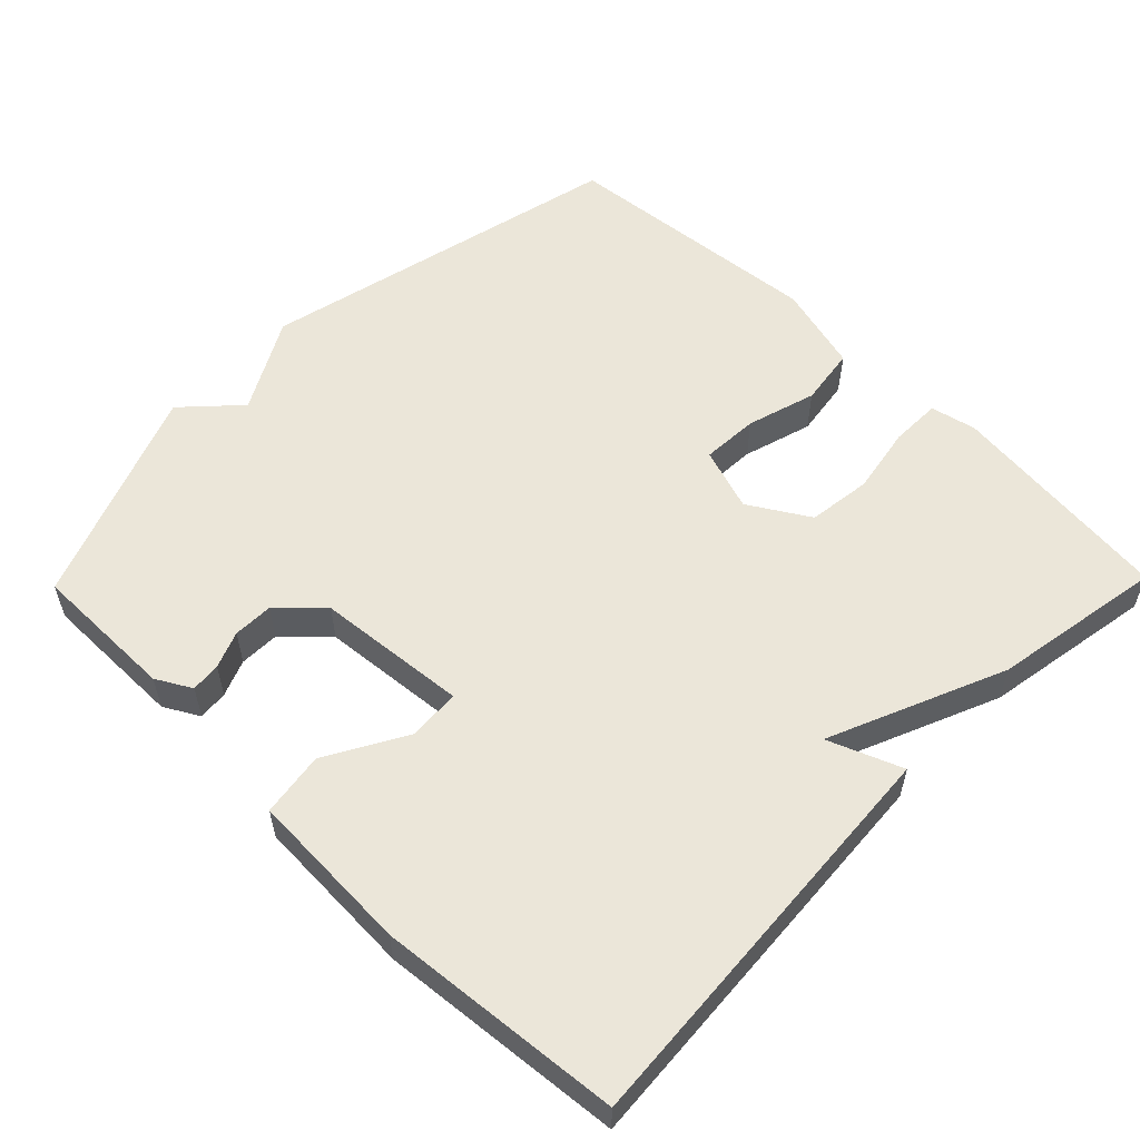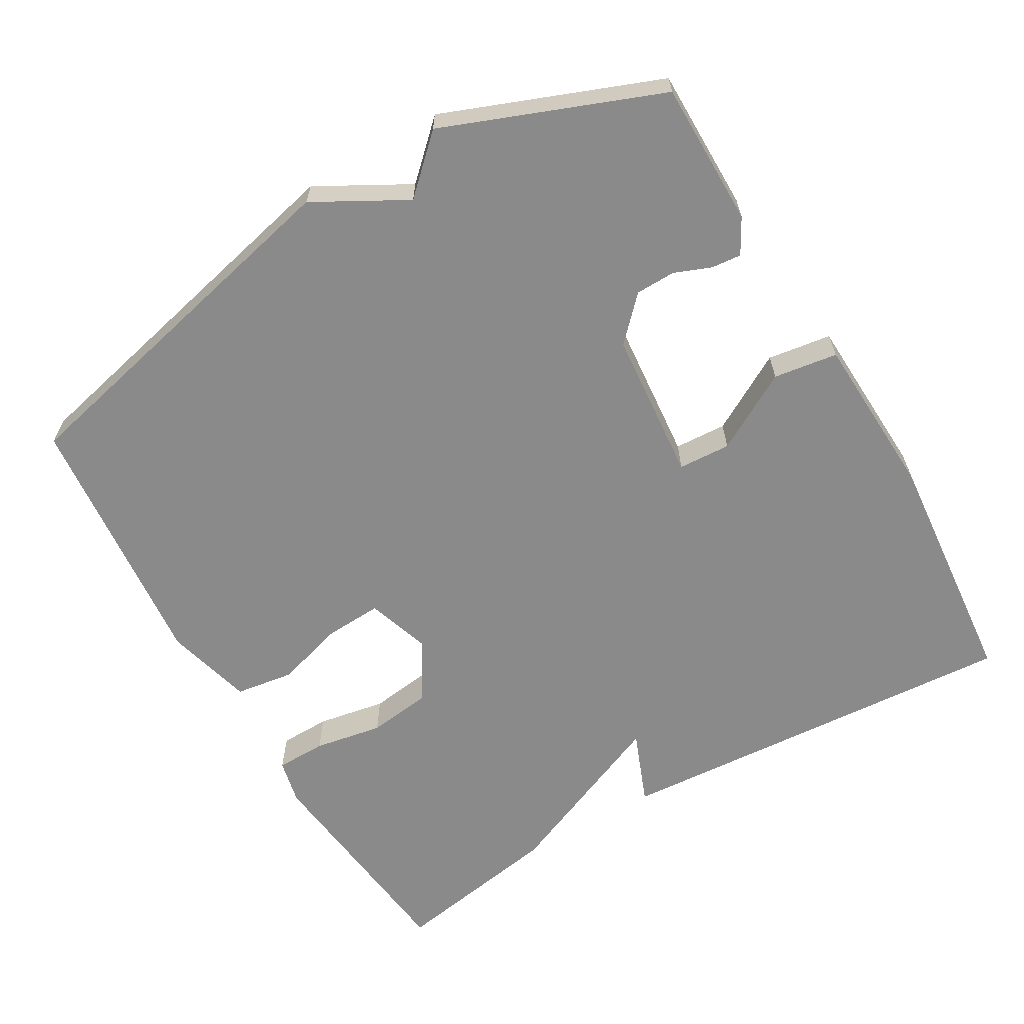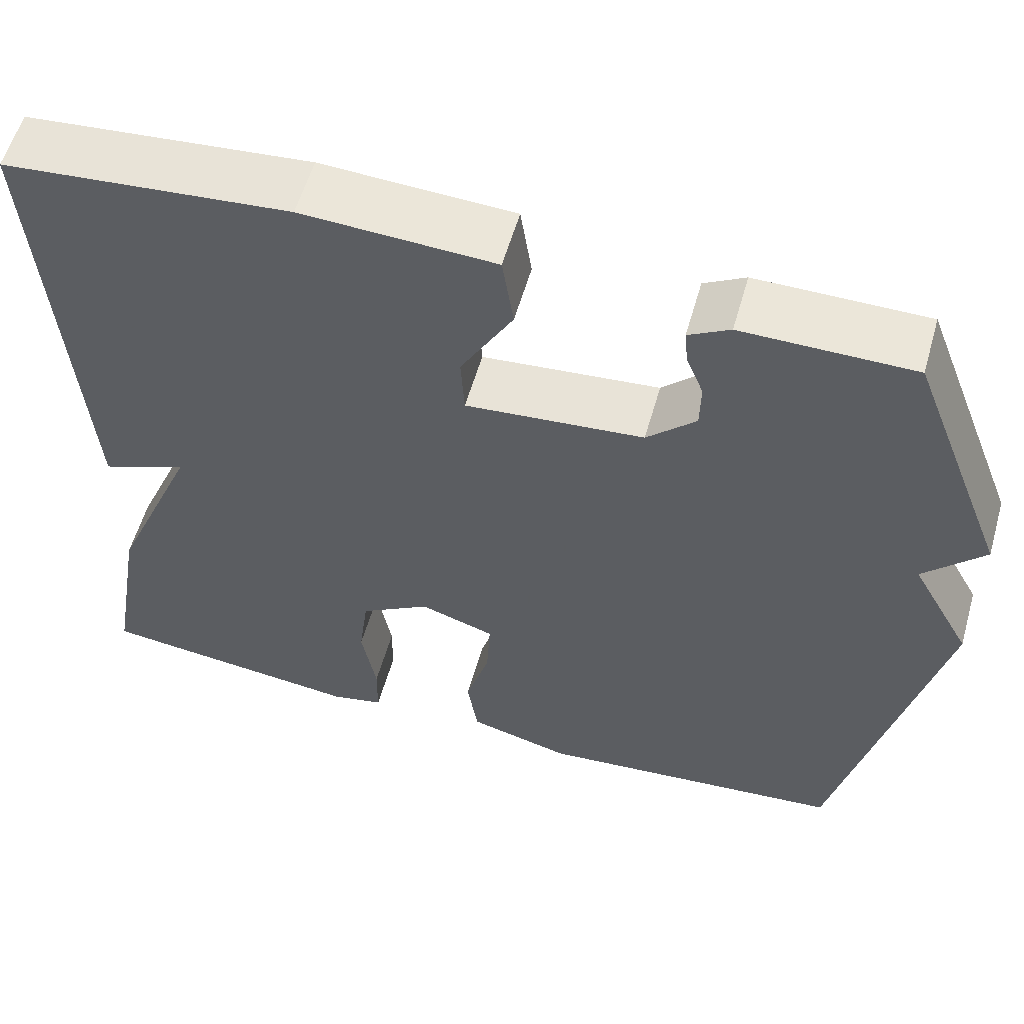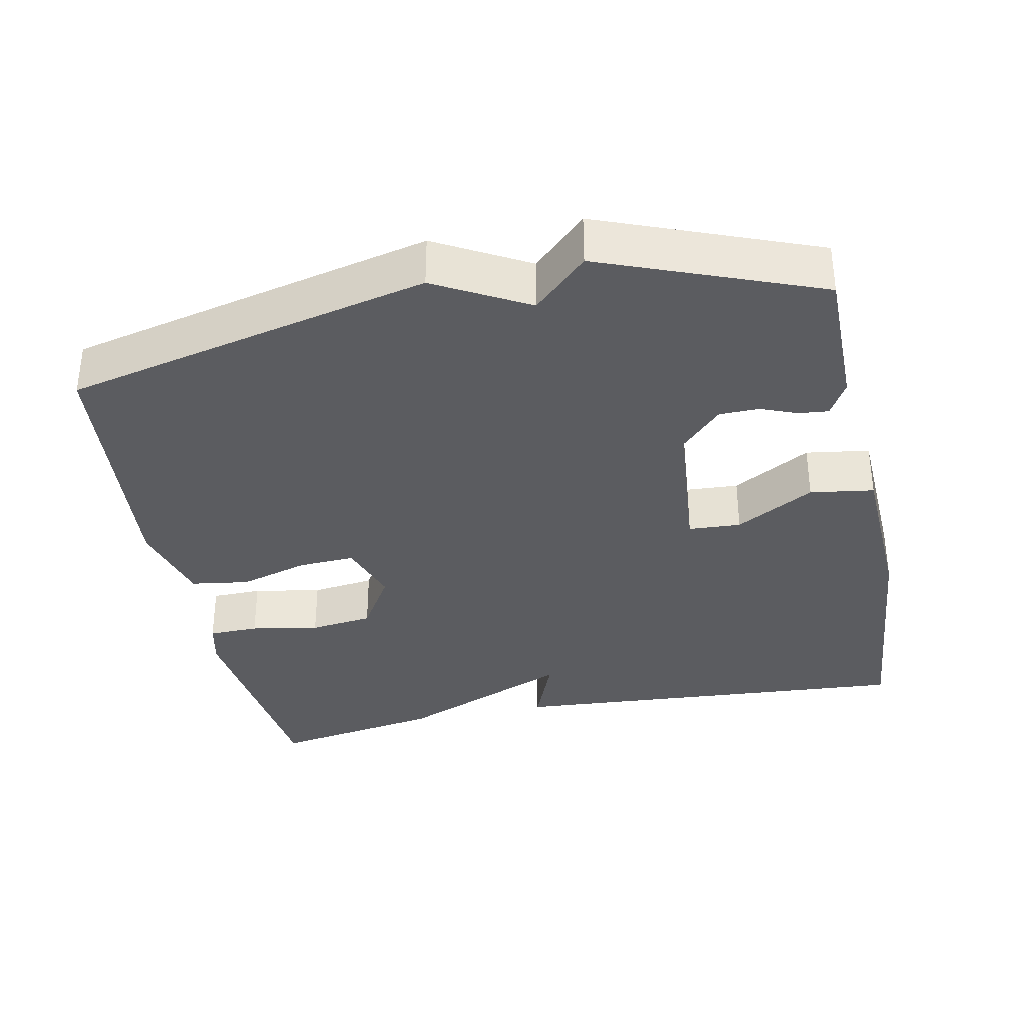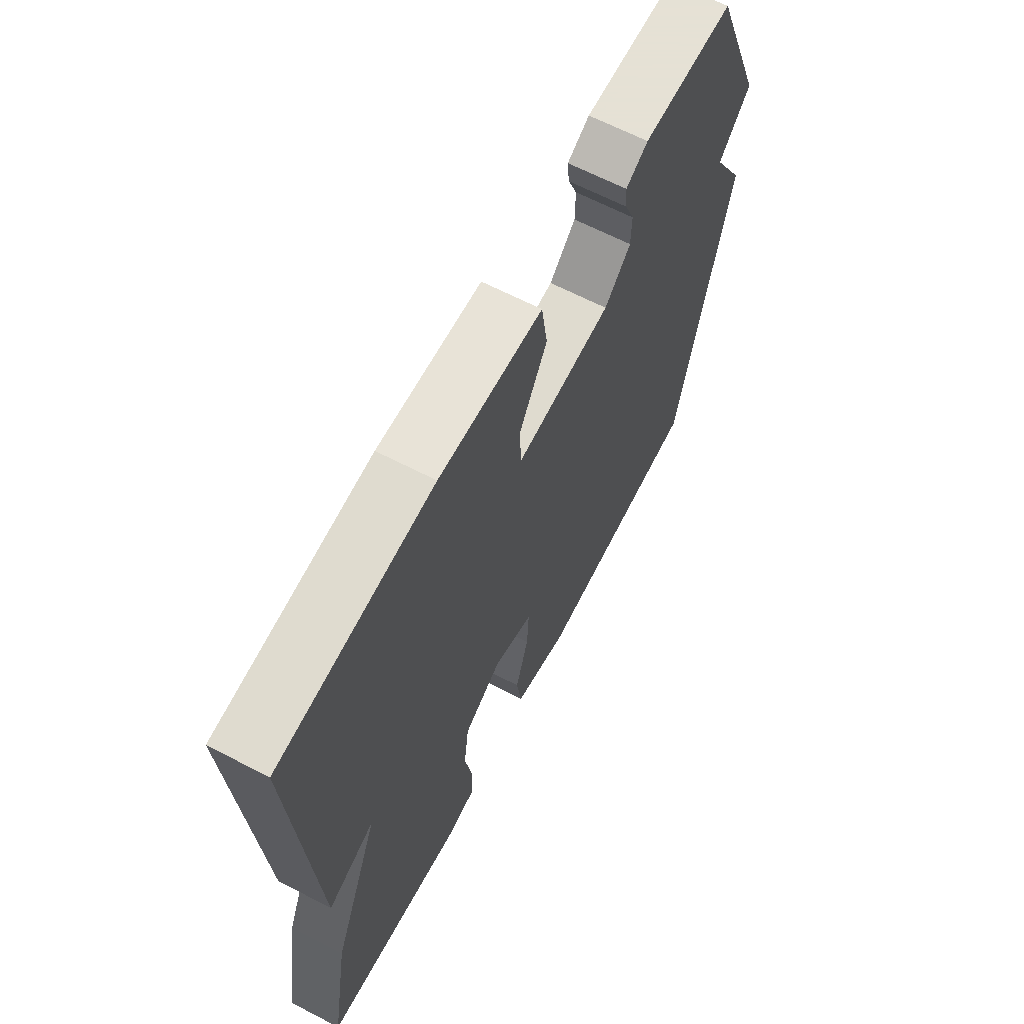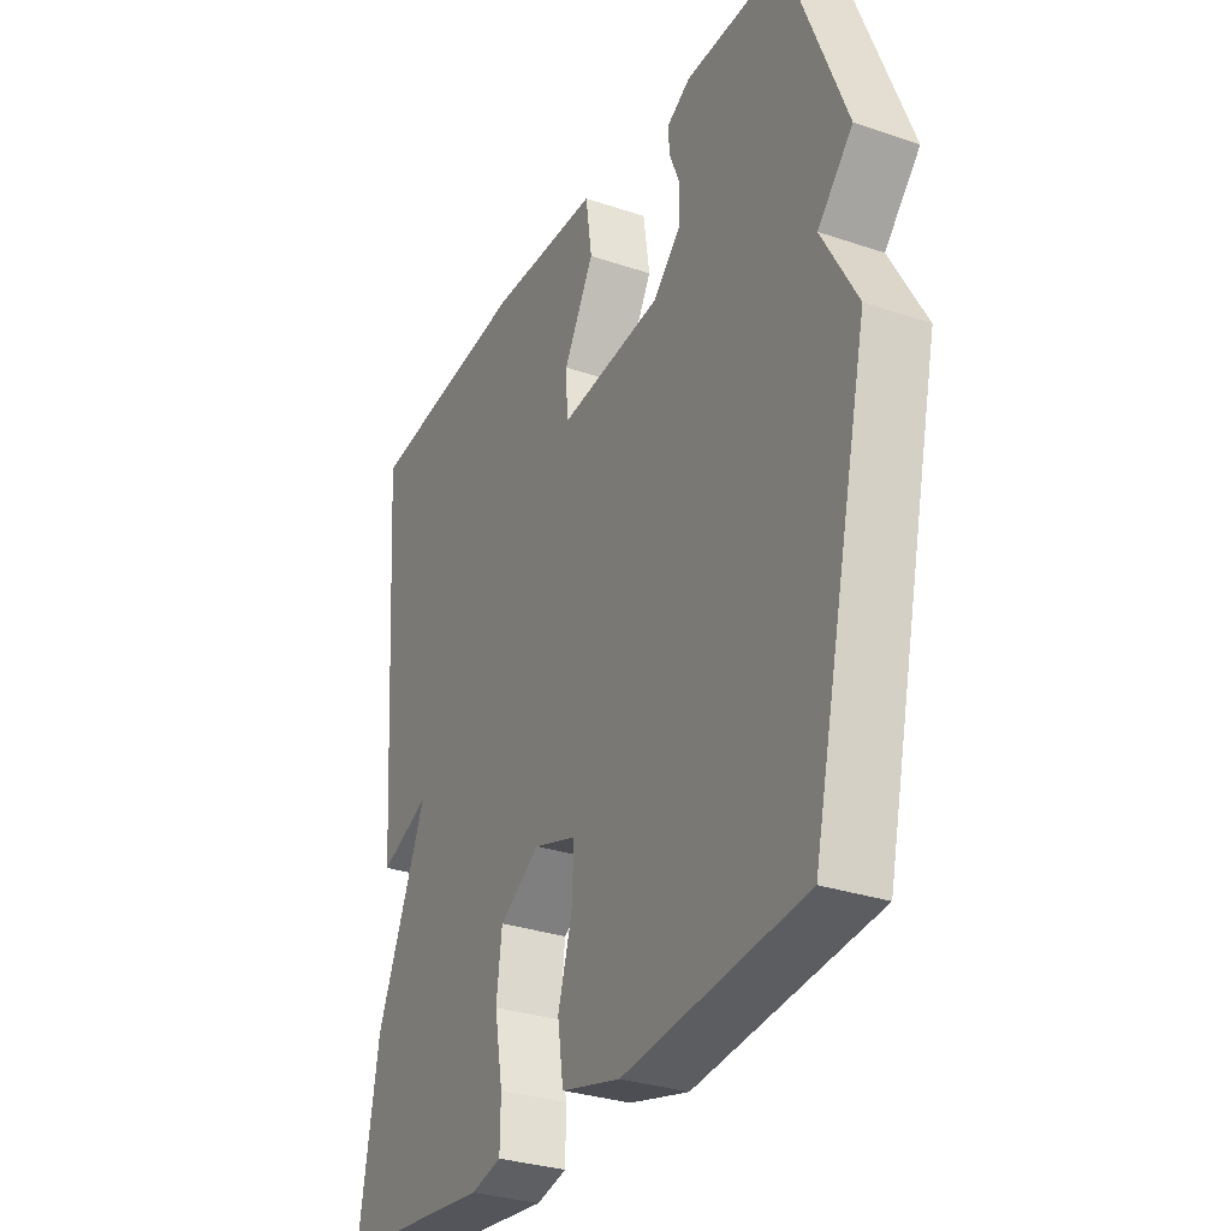
<metadata>
{"format":"obj","ext":"obj","renderer":"f3d","projection":"perspective","resolution":1024,"background":"white","views":[{"elev":56.3,"azim":44.4,"up":"+Y"},{"elev":-63.4,"azim":-59.7,"up":"+Y"},{"elev":57.4,"azim":-164.1,"up":"+Z"},{"elev":-34.8,"azim":-78.4,"up":"+Y"},{"elev":64.9,"azim":117.6,"up":"+Z"},{"elev":-30.8,"azim":-115.9,"up":"+Z"}]}
</metadata>
<code>
v 0.5 0.07 -0.5
v 0.188 0.07 -0.535
v 0.126 0.07 -0.521
v 0.125 0.07 -0.452
v 0.142 0.07 -0.358
v 0.131 0.07 -0.271
v 0.049 0.07 -0.221
v -0.038 0.07 -0.25
v -0.034 0.07 -0.328
v -0.006 0.07 -0.423
v -0.018 0.07 -0.503
v -0.138 0.07 -0.535
v -0.5 0.07 -0.5
v -0.616 0.07 0.003
v -0.546 0.07 0.129
v -0.616 0.07 0.203
v -0.5 0.07 0.5
v -0.302 0.07 0.5
v -0.254 0.07 0.473
v -0.258 0.07 0.432
v -0.278 0.07 0.382
v -0.277 0.07 0.327
v -0.22 0.07 0.272
v -0.013 0.07 0.253
v -0.009 0.07 0.325
v -0.07 0.07 0.433
v -0.057 0.07 0.521
v 0.167 0.07 0.531
v 0.5 0.07 0.5
v 0.46 0.07 -0.065
v 0.359 0.07 -0.025
v 0.46 0.07 -0.265
v 0.5 0 -0.5
v 0.188 0 -0.535
v 0.126 0 -0.521
v 0.125 0 -0.452
v 0.142 0 -0.358
v 0.131 0 -0.271
v 0.049 0 -0.221
v -0.038 0 -0.25
v -0.034 0 -0.328
v -0.006 0 -0.423
v -0.018 0 -0.503
v -0.138 0 -0.535
v -0.5 0 -0.5
v -0.616 0 0.003
v -0.546 0 0.129
v -0.616 0 0.203
v -0.5 0 0.5
v -0.302 0 0.5
v -0.254 0 0.473
v -0.258 0 0.432
v -0.278 0 0.382
v -0.277 0 0.327
v -0.22 0 0.272
v -0.013 0 0.253
v -0.009 0 0.325
v -0.07 0 0.433
v -0.057 0 0.521
v 0.167 0 0.531
v 0.5 0 0.5
v 0.46 0 -0.065
v 0.359 0 -0.025
v 0.46 0 -0.265
f 3 4 5
f 2 3 5
f 1 2 5
f 32 1 5
f 31 32 5
f 29 30 31
f 28 29 31
f 27 28 31
f 26 27 31
f 25 26 31
f 24 25 31
f 23 24 31
f 19 20 21
f 18 19 21
f 17 18 21
f 16 17 21
f 15 16 21
f 15 21 22
f 15 22 23
f 14 15 23
f 13 14 23
f 12 13 23
f 11 12 23
f 10 11 23
f 9 10 23
f 31 5 6
f 31 6 7
f 23 31 7 8
f 8 9 23
f 37 36 35
f 37 35 34
f 37 34 33
f 37 33 64
f 37 64 63
f 63 62 61
f 63 61 60
f 63 60 59
f 63 59 58
f 63 58 57
f 63 57 56
f 63 56 55
f 53 52 51
f 53 51 50
f 53 50 49
f 53 49 48
f 53 48 47
f 54 53 47
f 55 54 47
f 55 47 46
f 55 46 45
f 55 45 44
f 55 44 43
f 55 43 42
f 55 42 41
f 38 37 63
f 39 38 63
f 40 39 63 55
f 55 41 40
f 1 33 34 2
f 2 34 35 3
f 3 35 36 4
f 4 36 37 5
f 5 37 38 6
f 6 38 39 7
f 7 39 40 8
f 8 40 41 9
f 9 41 42 10
f 10 42 43 11
f 11 43 44 12
f 12 44 45 13
f 13 45 46 14
f 14 46 47 15
f 15 47 48 16
f 16 48 49 17
f 17 49 50 18
f 18 50 51 19
f 19 51 52 20
f 20 52 53 21
f 21 53 54 22
f 22 54 55 23
f 23 55 56 24
f 24 56 57 25
f 25 57 58 26
f 26 58 59 27
f 27 59 60 28
f 28 60 61 29
f 29 61 62 30
f 30 62 63 31
f 31 63 64 32
f 32 64 33 1

</code>
